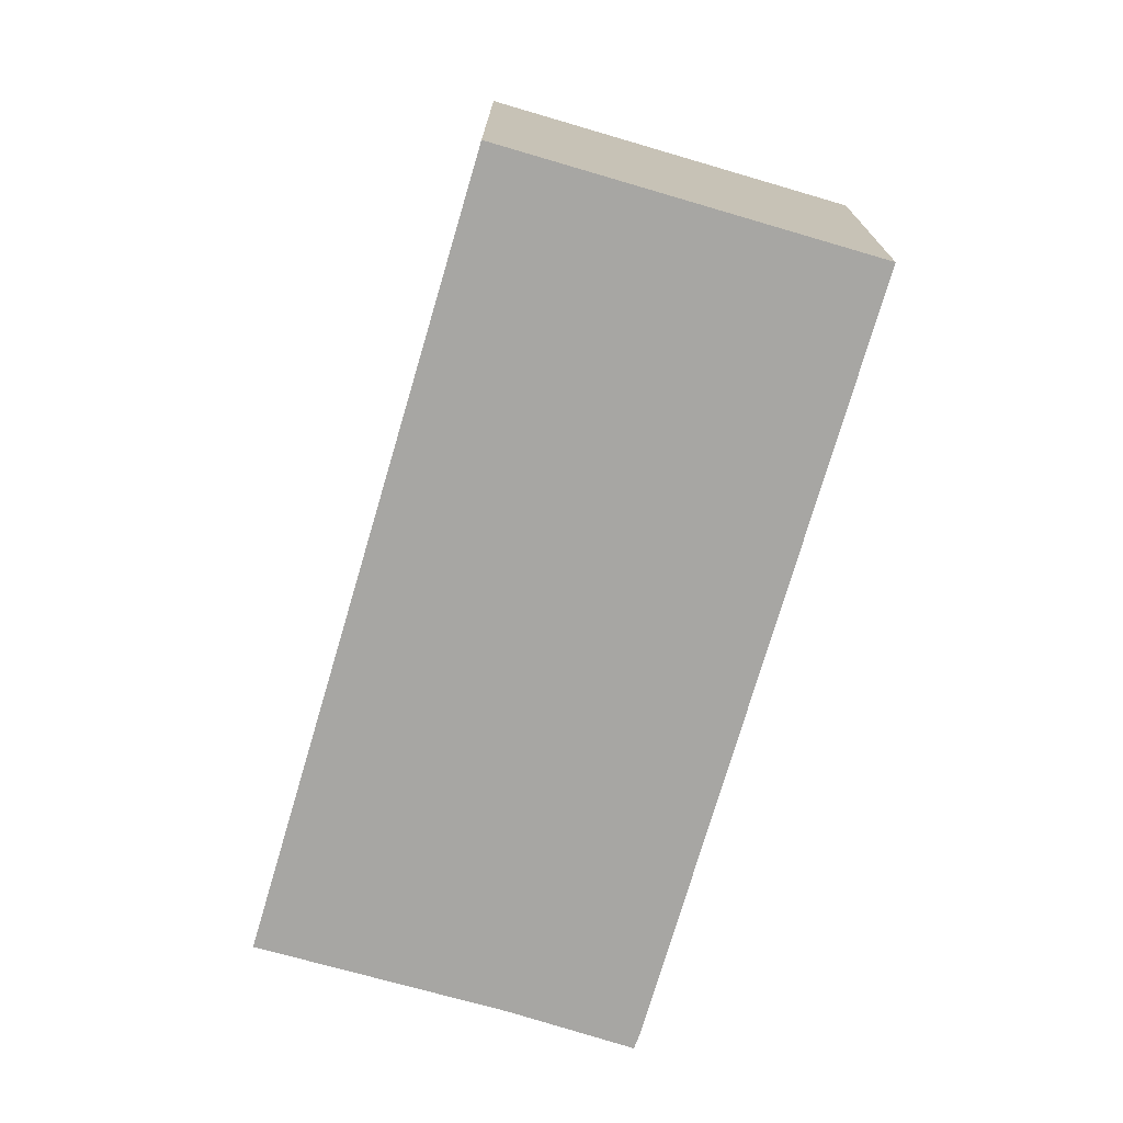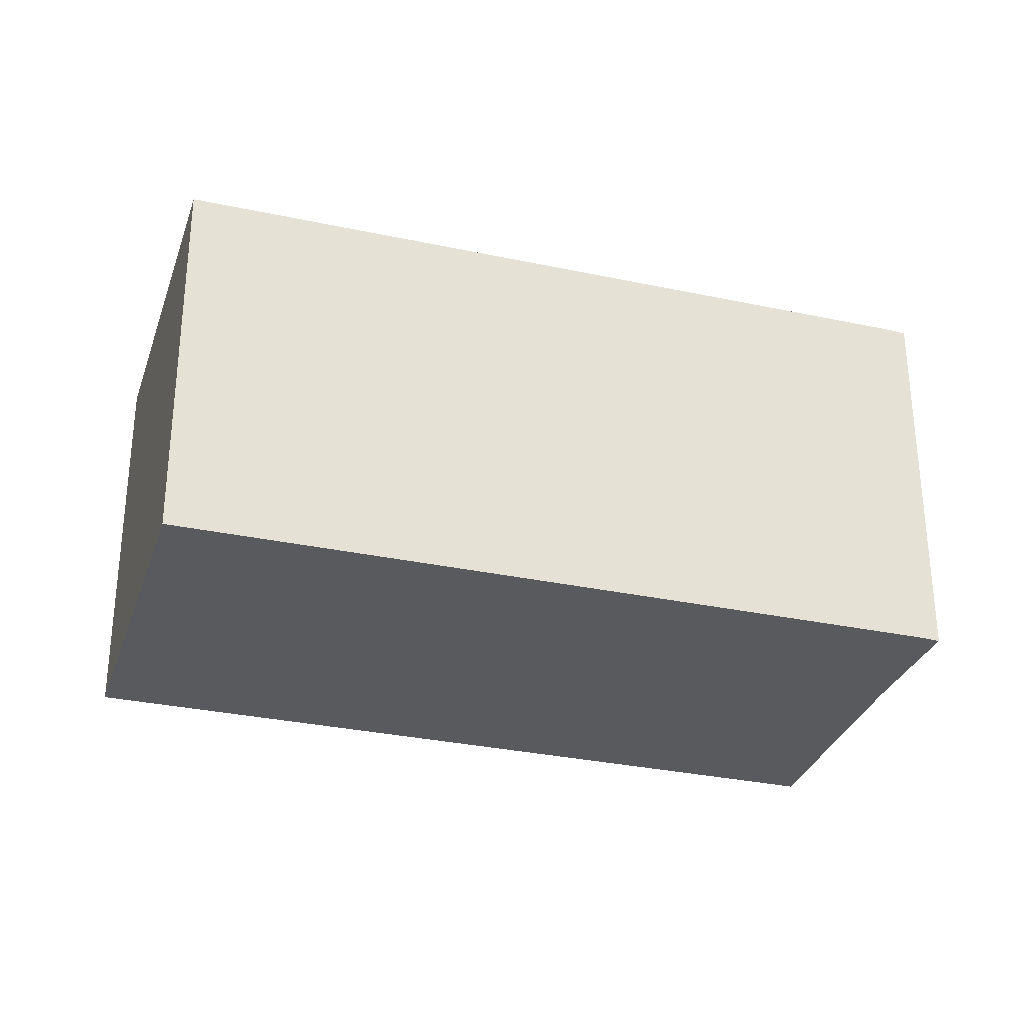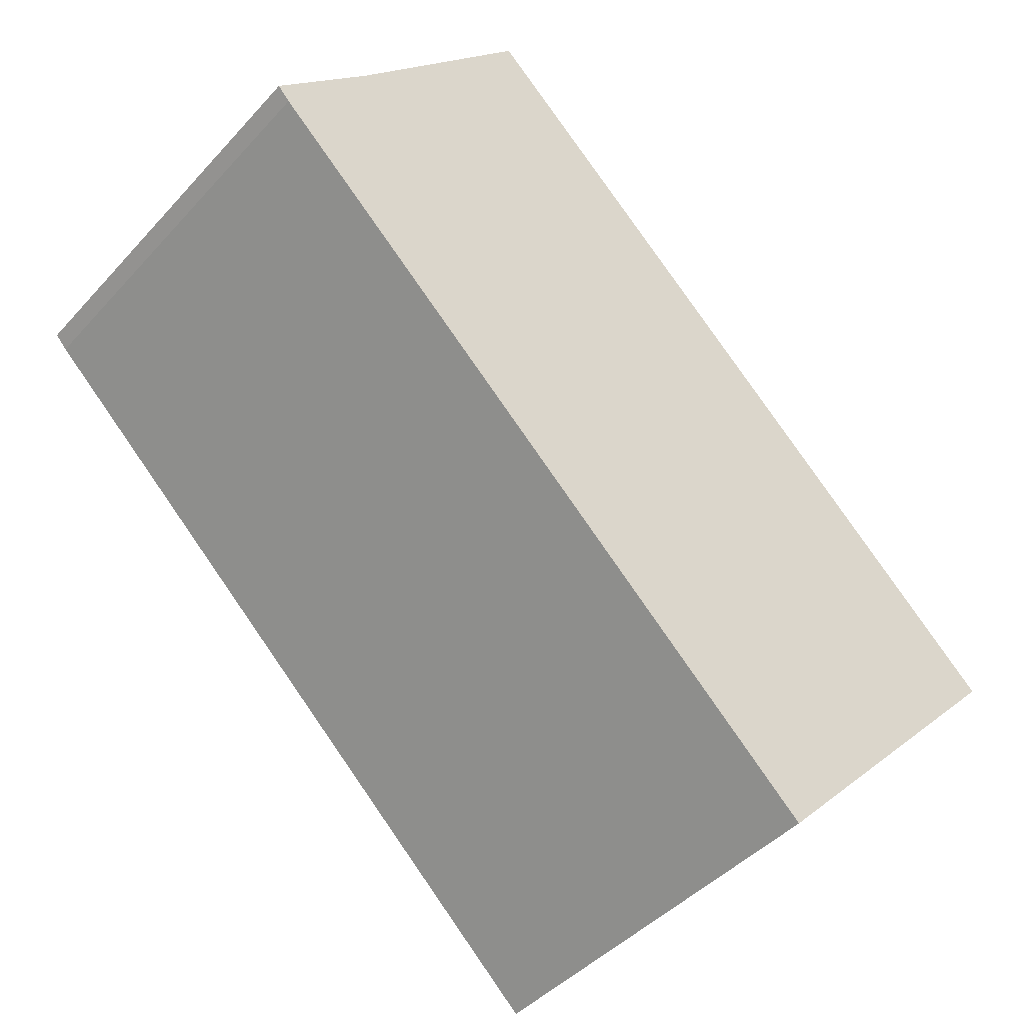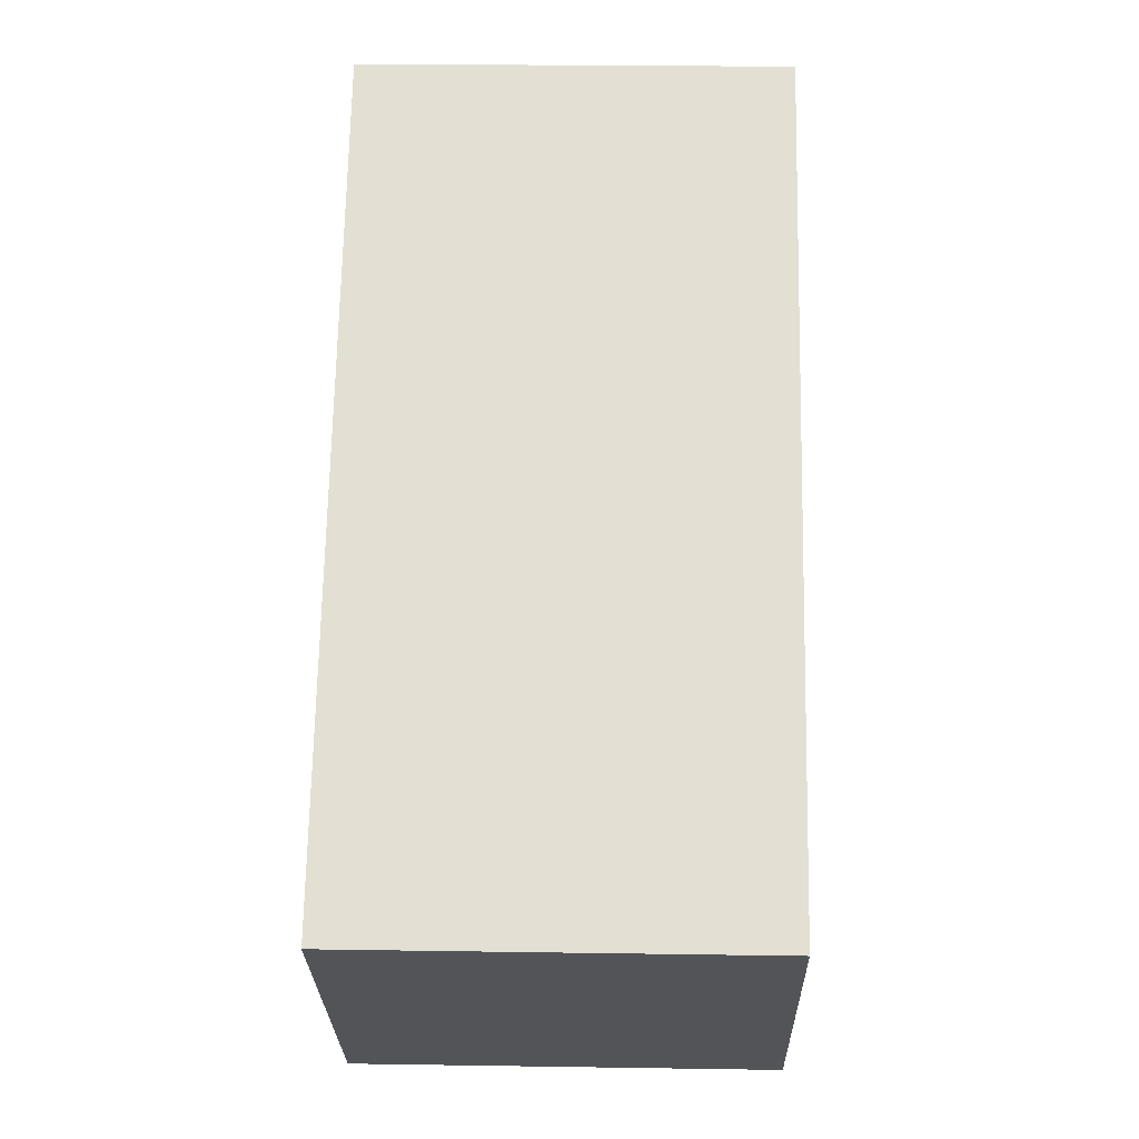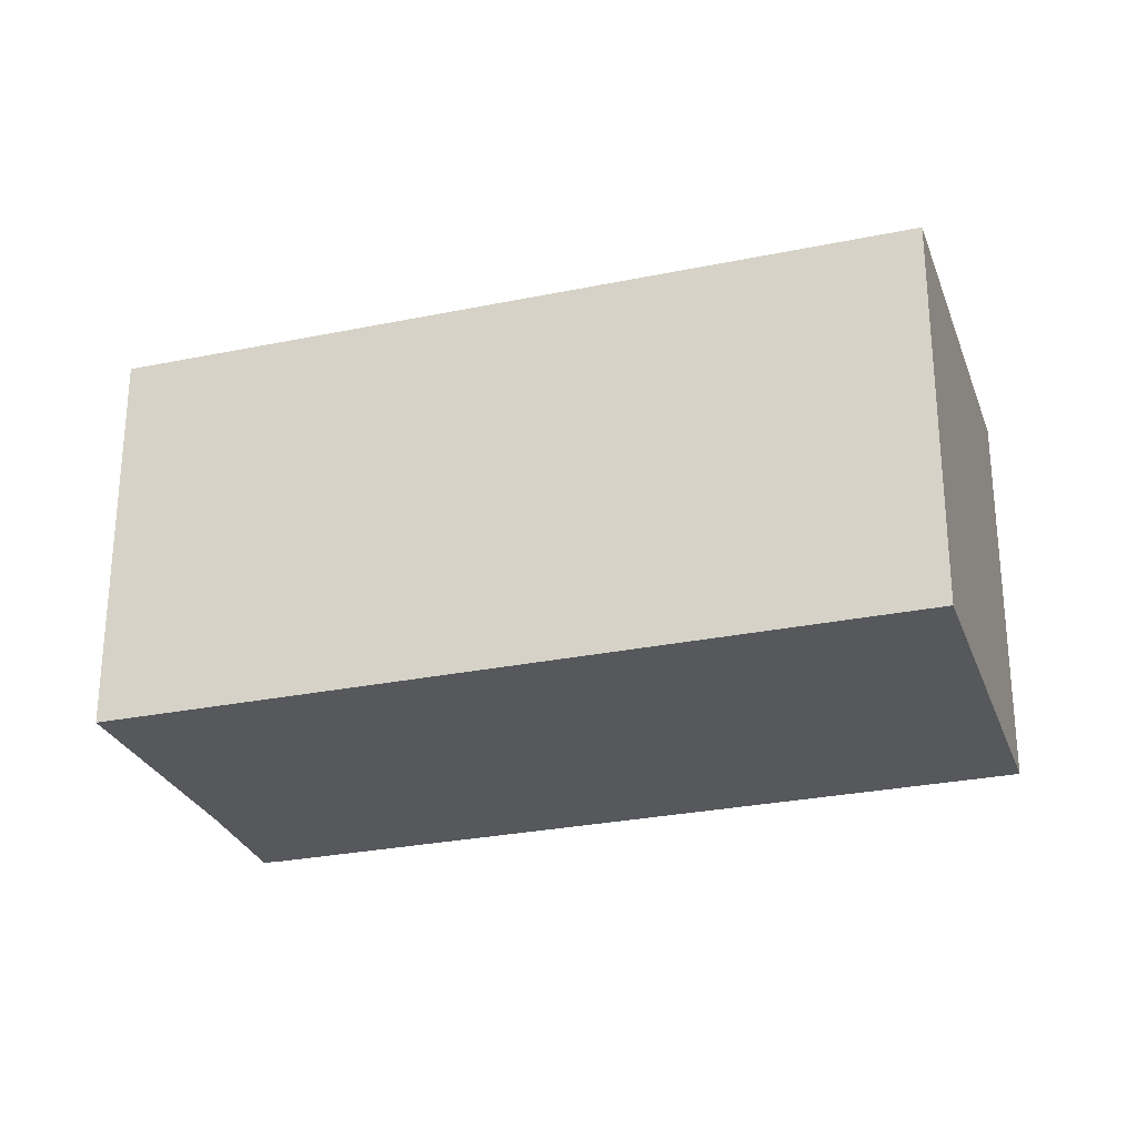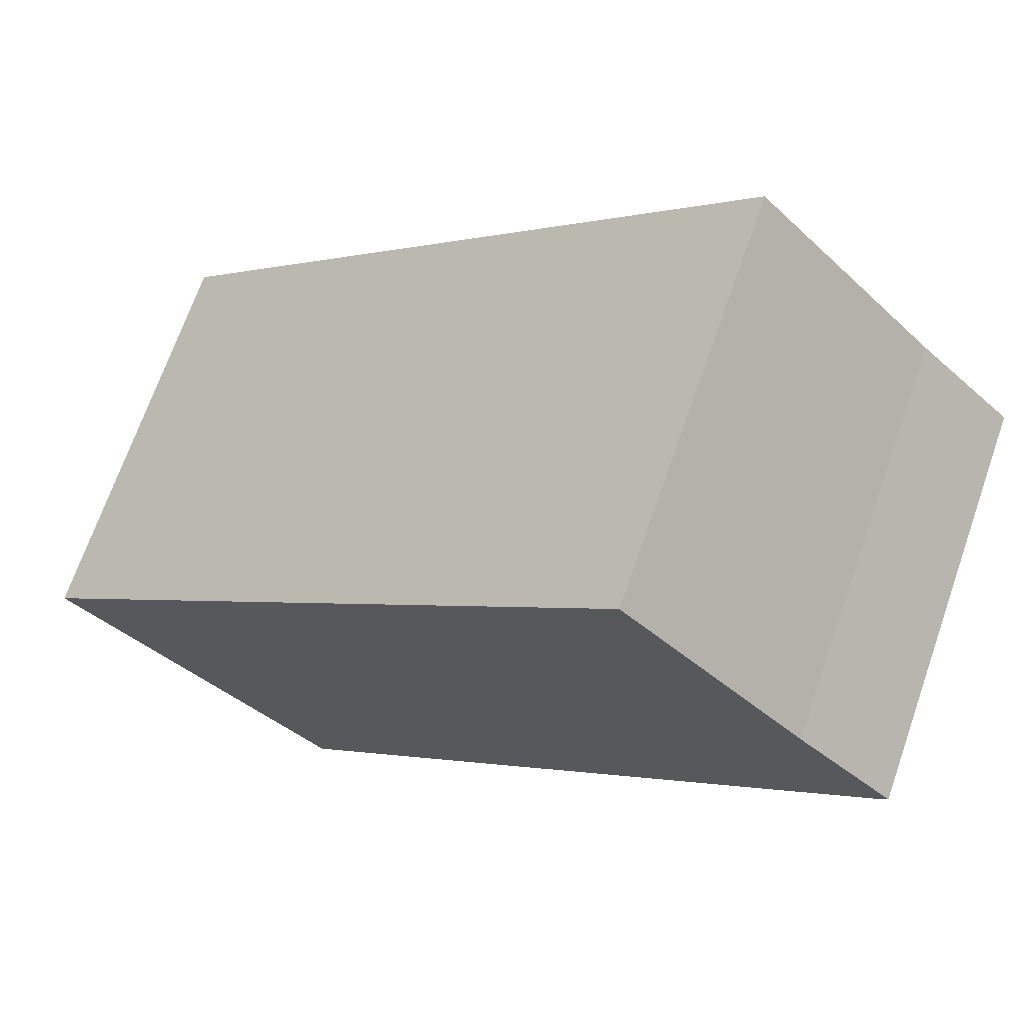
<metadata>
{"format":"obj","ext":"obj","renderer":"f3d","projection":"perspective","resolution":1024,"background":"white","views":[{"elev":-74.2,"azim":117.2,"up":"+Y"},{"elev":-31.1,"azim":-153.5,"up":"+Y"},{"elev":-43.2,"azim":-38.4,"up":"+Z"},{"elev":23.1,"azim":91.5,"up":"+Z"},{"elev":-27.7,"azim":61.2,"up":"+Y"},{"elev":69.7,"azim":-160.7,"up":"+Z"}]}
</metadata>
<code>
v  0 8.531 5.224e-16
v  12.75 8.531 -12.13
v  0.253 8.531 -0.283
v  18.53 8.531 -6.054
v  2.016 8.531 2.017
v  5.791 8.531 6.092
v  12.75 7.43e-16 -12.13
v  0.253 1.733e-17 -0.283
v  0 0 0
v  2.016 -1.235e-16 2.017
v  5.791 -3.73e-16 6.092
v  18.53 3.707e-16 -6.054
g defaultobject
f 1 2 3
f 2 1 4
f 4 1 5
f 4 5 6
f 7 3 2
f 3 7 8
f 8 1 3
f 1 8 9
f 9 5 1
f 5 9 10
f 10 6 5
f 6 10 11
f 11 4 6
f 4 11 12
f 12 2 4
f 2 12 7
f 8 10 9
f 10 8 7
f 10 7 11
f 11 7 12

</code>
